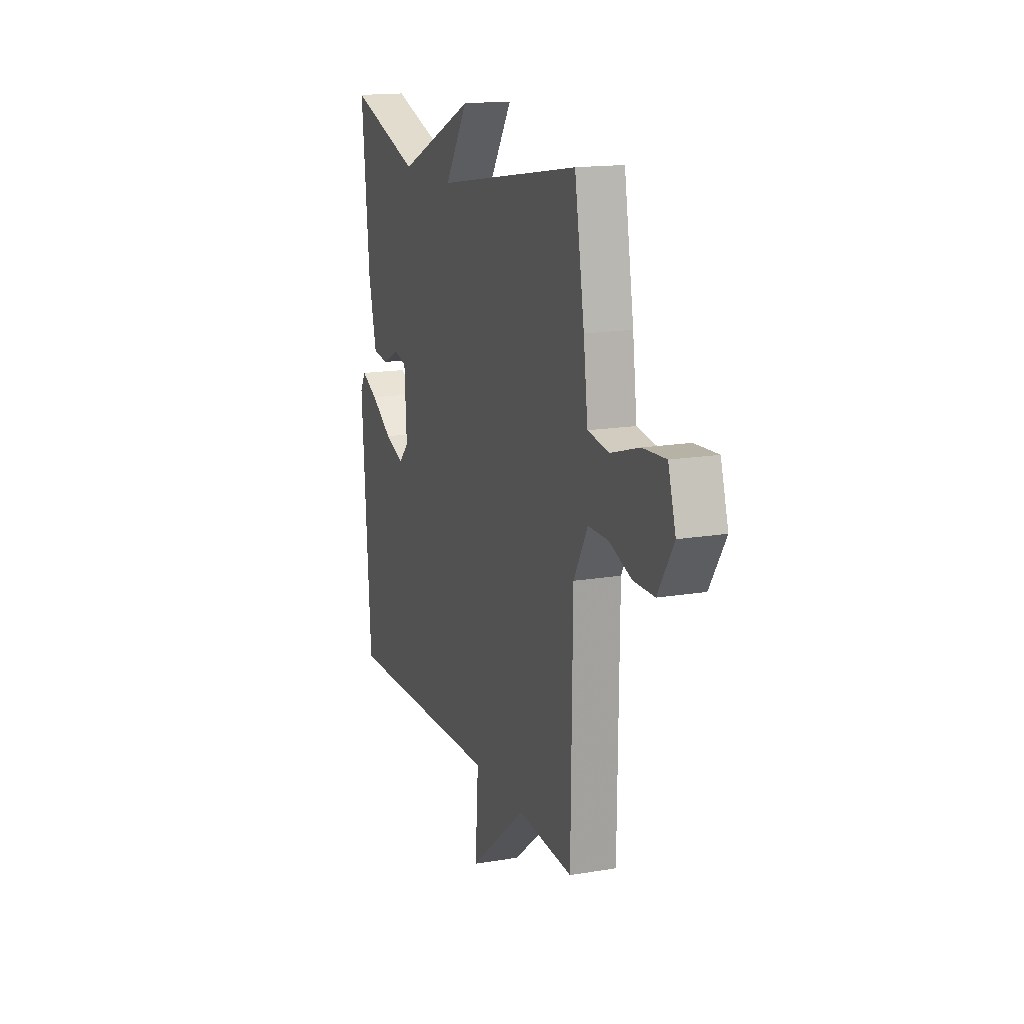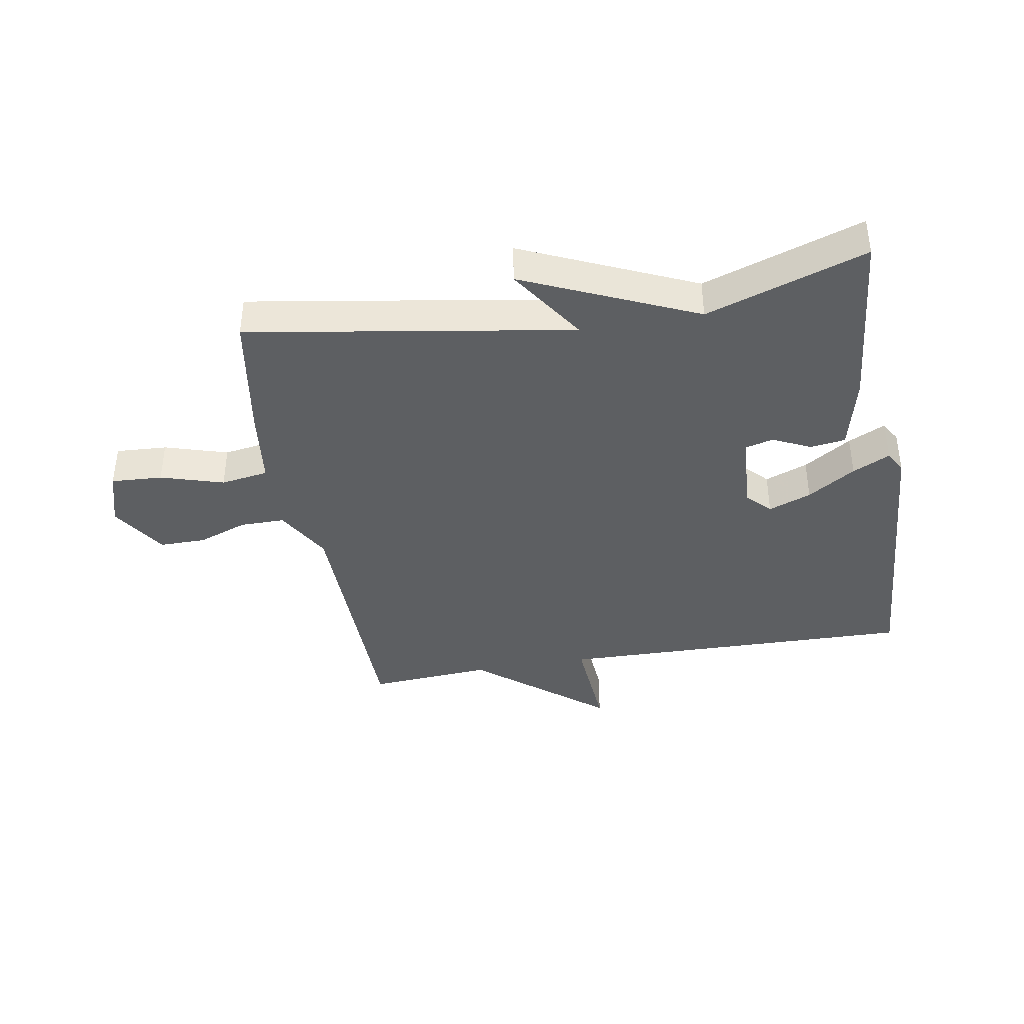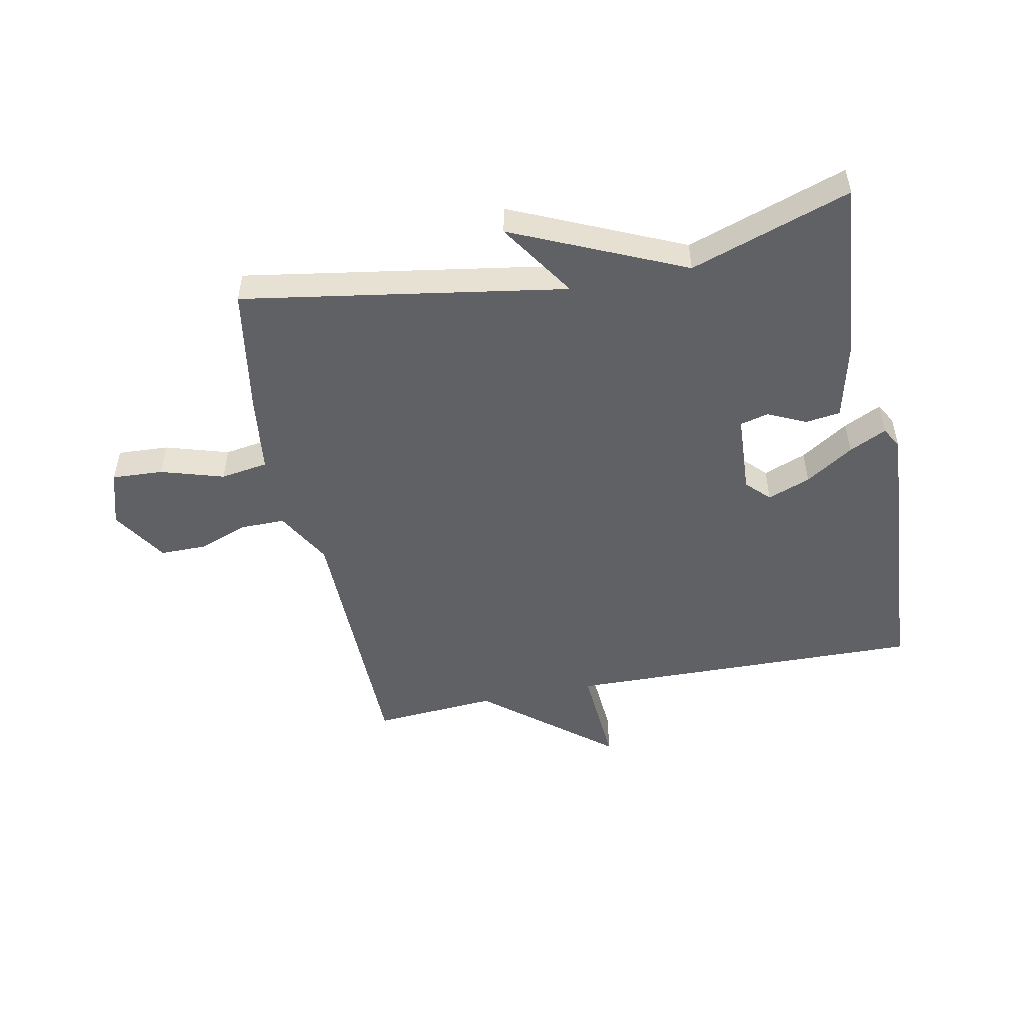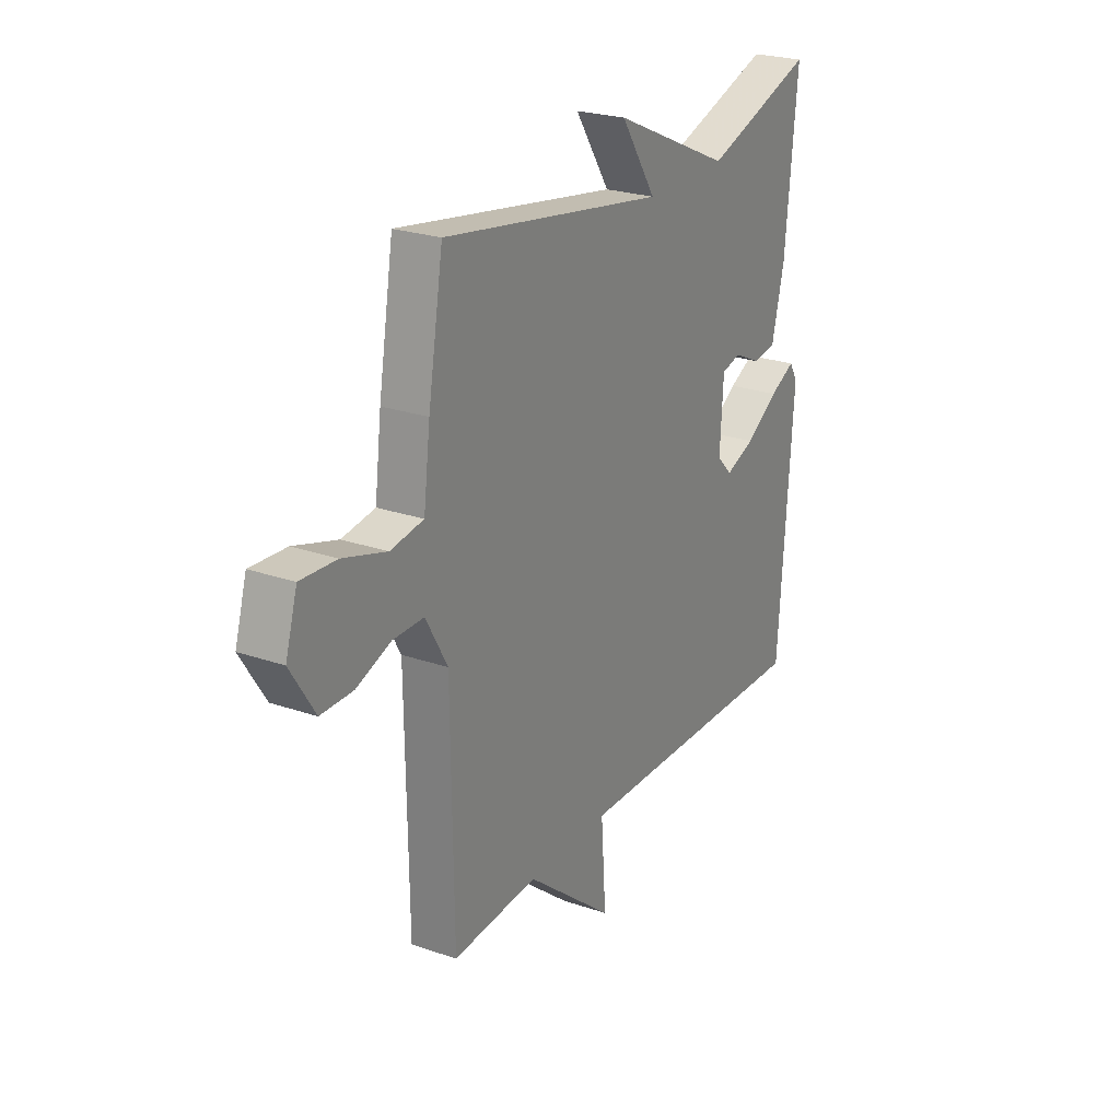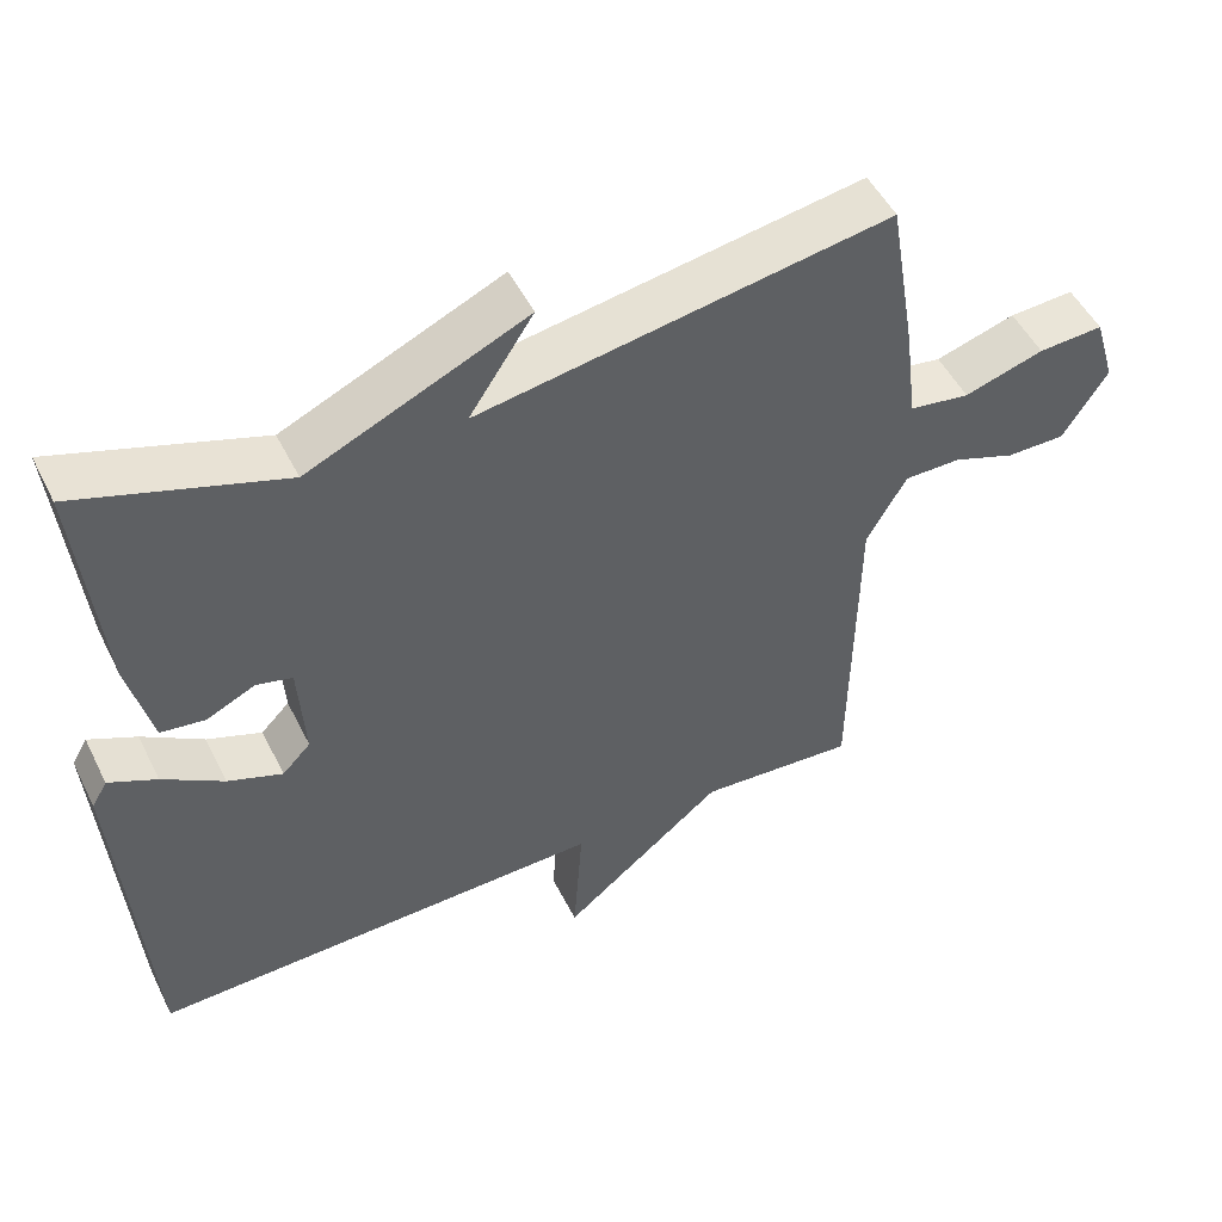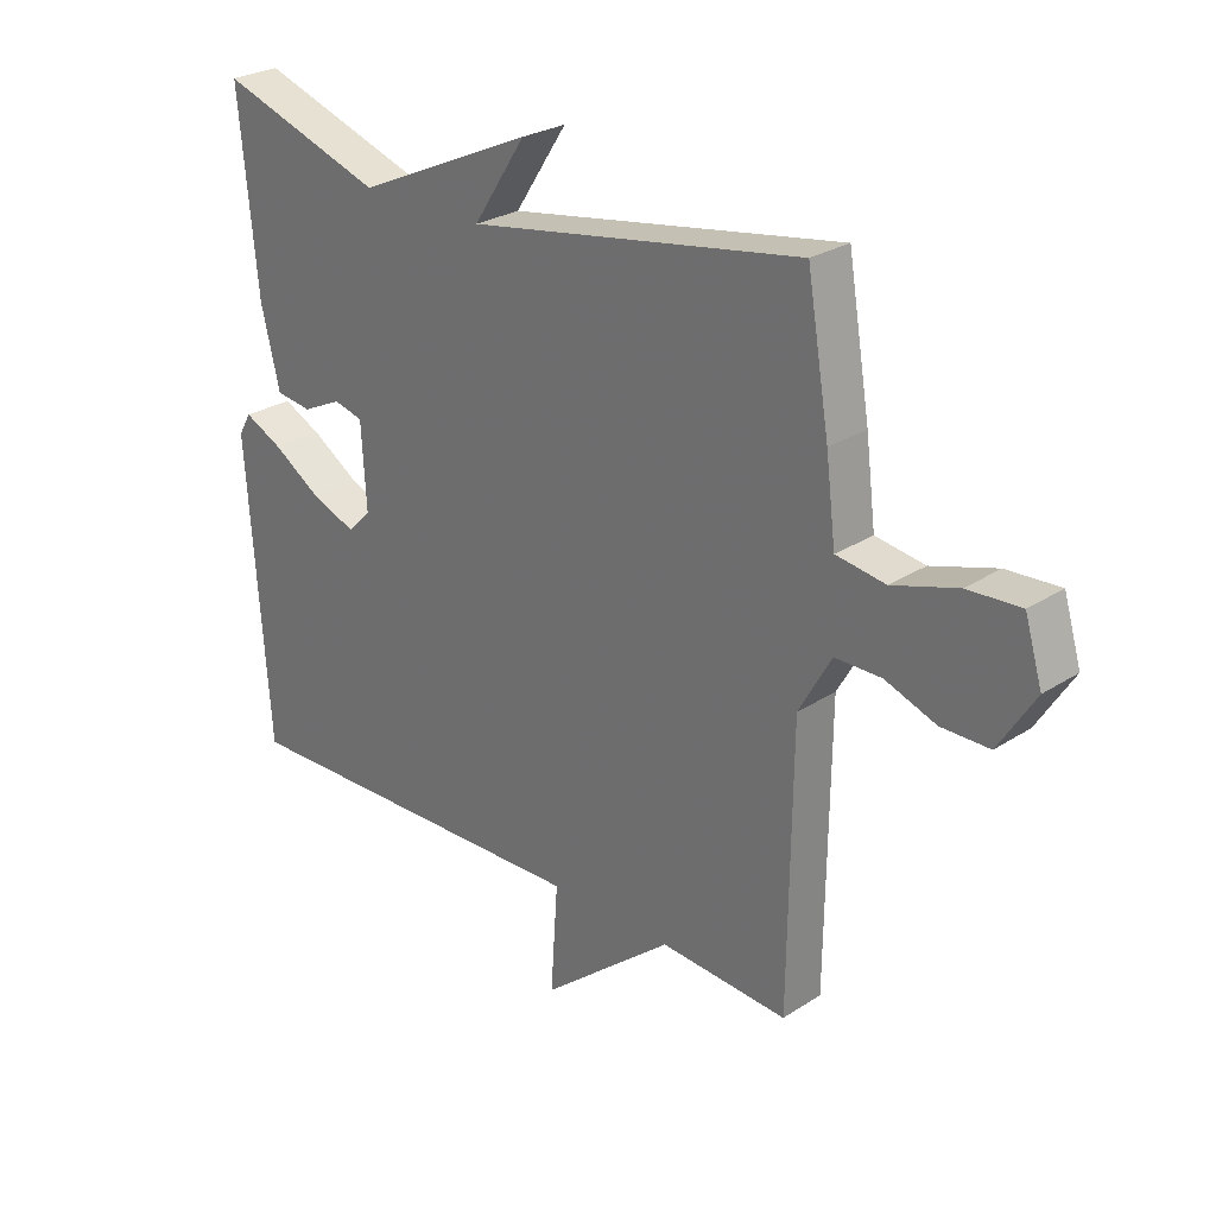
<metadata>
{"format":"obj","ext":"obj","renderer":"f3d","projection":"perspective","resolution":1024,"background":"white","views":[{"elev":15.7,"azim":-109.6,"up":"+Z"},{"elev":-39.7,"azim":10.0,"up":"+Y"},{"elev":-50.4,"azim":11.5,"up":"+Y"},{"elev":24.6,"azim":-60.5,"up":"+Z"},{"elev":50.3,"azim":154.1,"up":"+Z"},{"elev":26.6,"azim":-135.3,"up":"+Z"}]}
</metadata>
<code>
v 0.5 0.07 0.5
v 0.471 0.07 0.196
v 0.441 0.07 0.072
v 0.383 0.07 0.064
v 0.32 0.07 0.094
v 0.273 0.07 0.082
v 0.265 0.07 -0.052
v 0.302 0.07 -0.09
v 0.373 0.07 -0.063
v 0.452 0.07 -0.012
v 0.514 0.07 0.018
v 0.534 0.07 -0.017
v 0.5 0.07 -0.5
v -0.095 0.07 -0.486
v -0.083 0.07 -0.659
v -0.295 0.07 -0.486
v -0.5 0.07 -0.5
v -0.505 0.07 -0.062
v -0.557 0.07 0.03
v -0.631 0.07 0.03
v -0.713 0.07 0
v -0.79 0.07 0
v -0.848 0.07 0.092
v -0.82 0.07 0.185
v -0.735 0.07 0.18
v -0.631 0.07 0.148
v -0.552 0.07 0.16
v -0.536 0.07 0.287
v -0.5 0.07 0.5
v 0.035 0.07 0.411
v -0.049 0.07 0.539
v 0.235 0.07 0.411
v 0.5 0 0.5
v 0.471 0 0.196
v 0.441 0 0.072
v 0.383 0 0.064
v 0.32 0 0.094
v 0.273 0 0.082
v 0.265 0 -0.052
v 0.302 0 -0.09
v 0.373 0 -0.063
v 0.452 0 -0.012
v 0.514 0 0.018
v 0.534 0 -0.017
v 0.5 0 -0.5
v -0.095 0 -0.486
v -0.083 0 -0.659
v -0.295 0 -0.486
v -0.5 0 -0.5
v -0.505 0 -0.062
v -0.557 0 0.03
v -0.631 0 0.03
v -0.713 0 0
v -0.79 0 0
v -0.848 0 0.092
v -0.82 0 0.185
v -0.735 0 0.18
v -0.631 0 0.148
v -0.552 0 0.16
v -0.536 0 0.287
v -0.5 0 0.5
v 0.035 0 0.411
v -0.049 0 0.539
v 0.235 0 0.411
f 30 31 32
f 27 28 29 30
f 27 30 32
f 24 25 26
f 23 24 26
f 22 23 26
f 21 22 26
f 20 21 26
f 19 20 26 27
f 18 19 27 32
f 18 32 1
f 17 18 1
f 16 17 1
f 12 13 14
f 11 12 14
f 10 11 14
f 9 10 14
f 8 9 14
f 7 8 14
f 6 7 14
f 3 4 5
f 2 3 5
f 1 2 5
f 1 5 6
f 16 1 6 14
f 14 15 16
f 64 63 62
f 62 61 60 59
f 64 62 59
f 58 57 56
f 58 56 55
f 58 55 54
f 58 54 53
f 58 53 52
f 59 58 52 51
f 64 59 51 50
f 33 64 50
f 33 50 49
f 33 49 48
f 46 45 44
f 46 44 43
f 46 43 42
f 46 42 41
f 46 41 40
f 46 40 39
f 46 39 38
f 37 36 35
f 37 35 34
f 37 34 33
f 38 37 33
f 46 38 33 48
f 48 47 46
f 1 33 34 2
f 2 34 35 3
f 3 35 36 4
f 4 36 37 5
f 5 37 38 6
f 6 38 39 7
f 7 39 40 8
f 8 40 41 9
f 9 41 42 10
f 10 42 43 11
f 11 43 44 12
f 12 44 45 13
f 13 45 46 14
f 14 46 47 15
f 15 47 48 16
f 16 48 49 17
f 17 49 50 18
f 18 50 51 19
f 19 51 52 20
f 20 52 53 21
f 21 53 54 22
f 22 54 55 23
f 23 55 56 24
f 24 56 57 25
f 25 57 58 26
f 26 58 59 27
f 27 59 60 28
f 28 60 61 29
f 29 61 62 30
f 30 62 63 31
f 31 63 64 32
f 32 64 33 1

</code>
